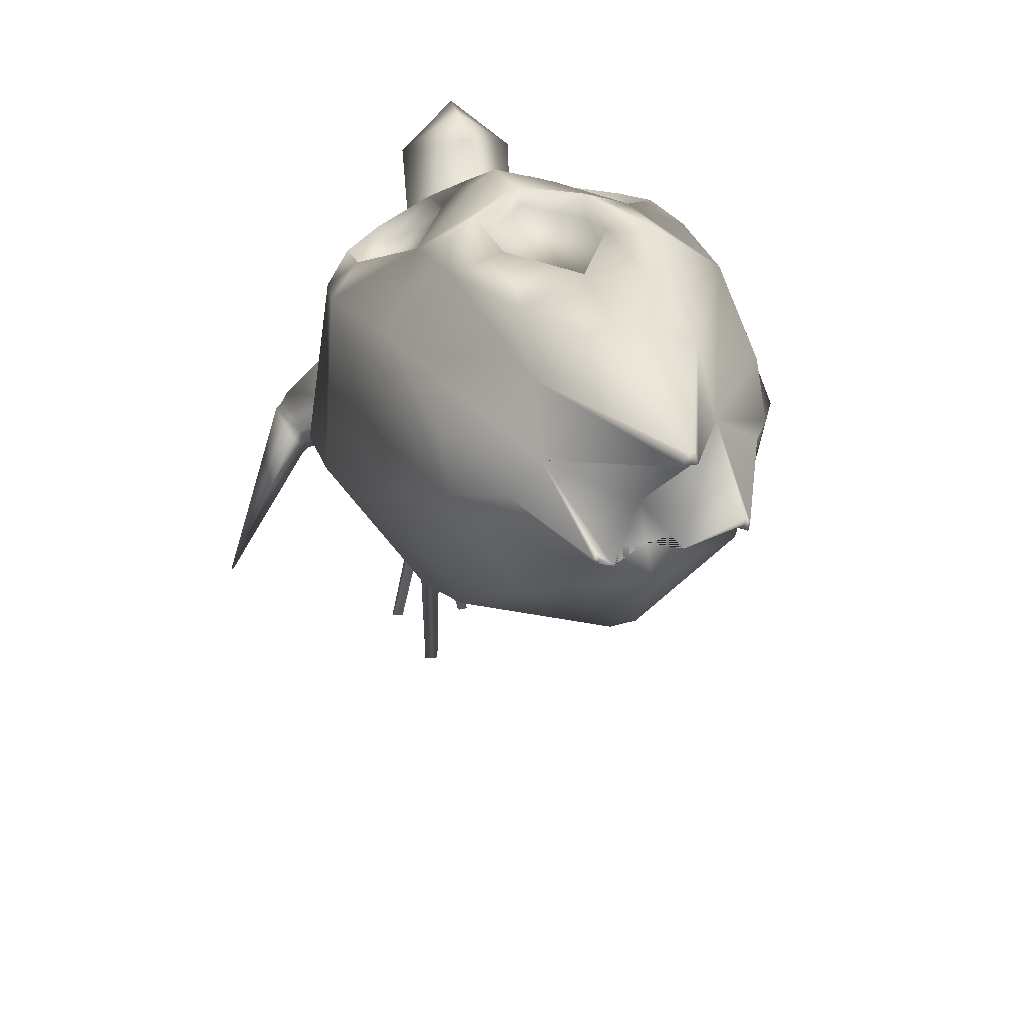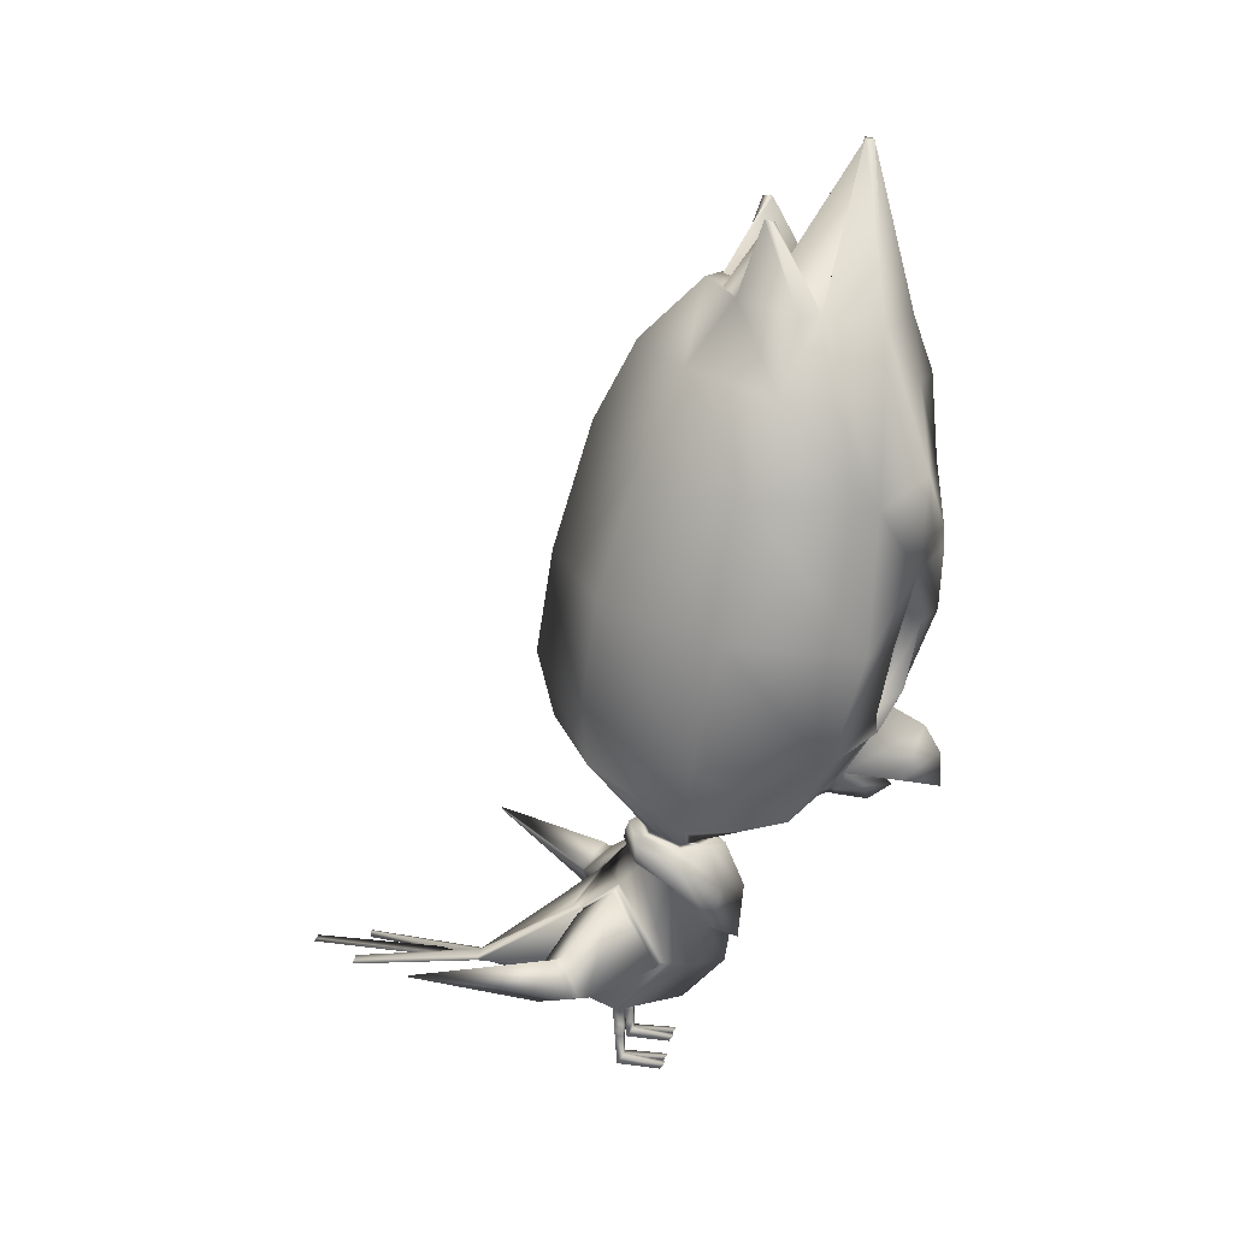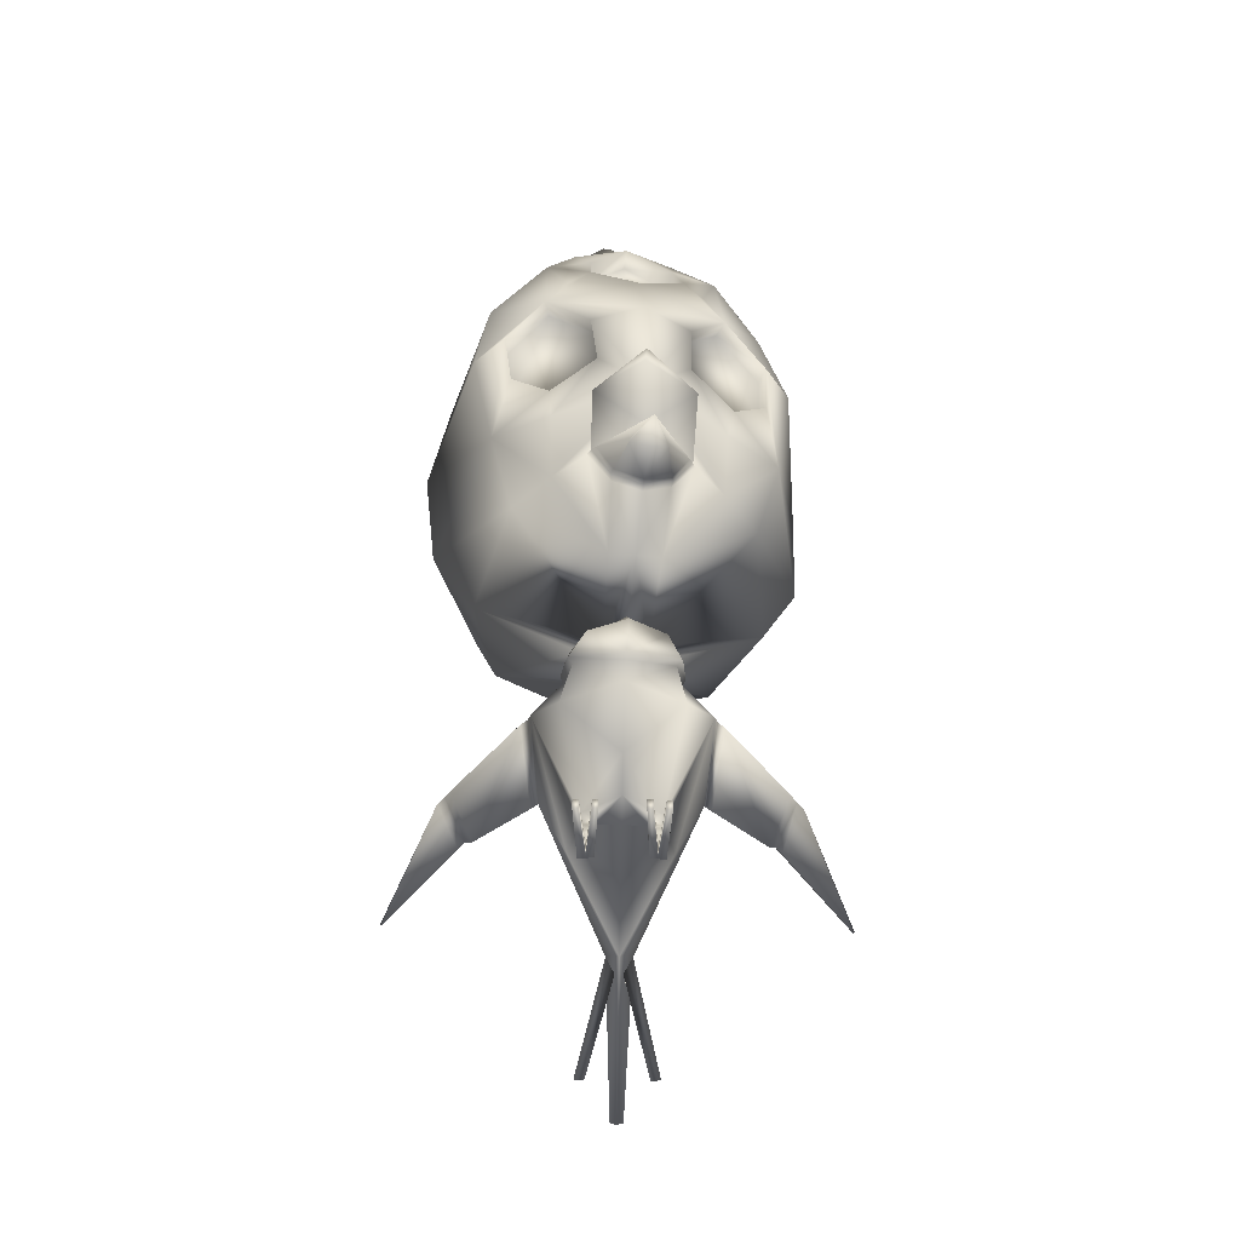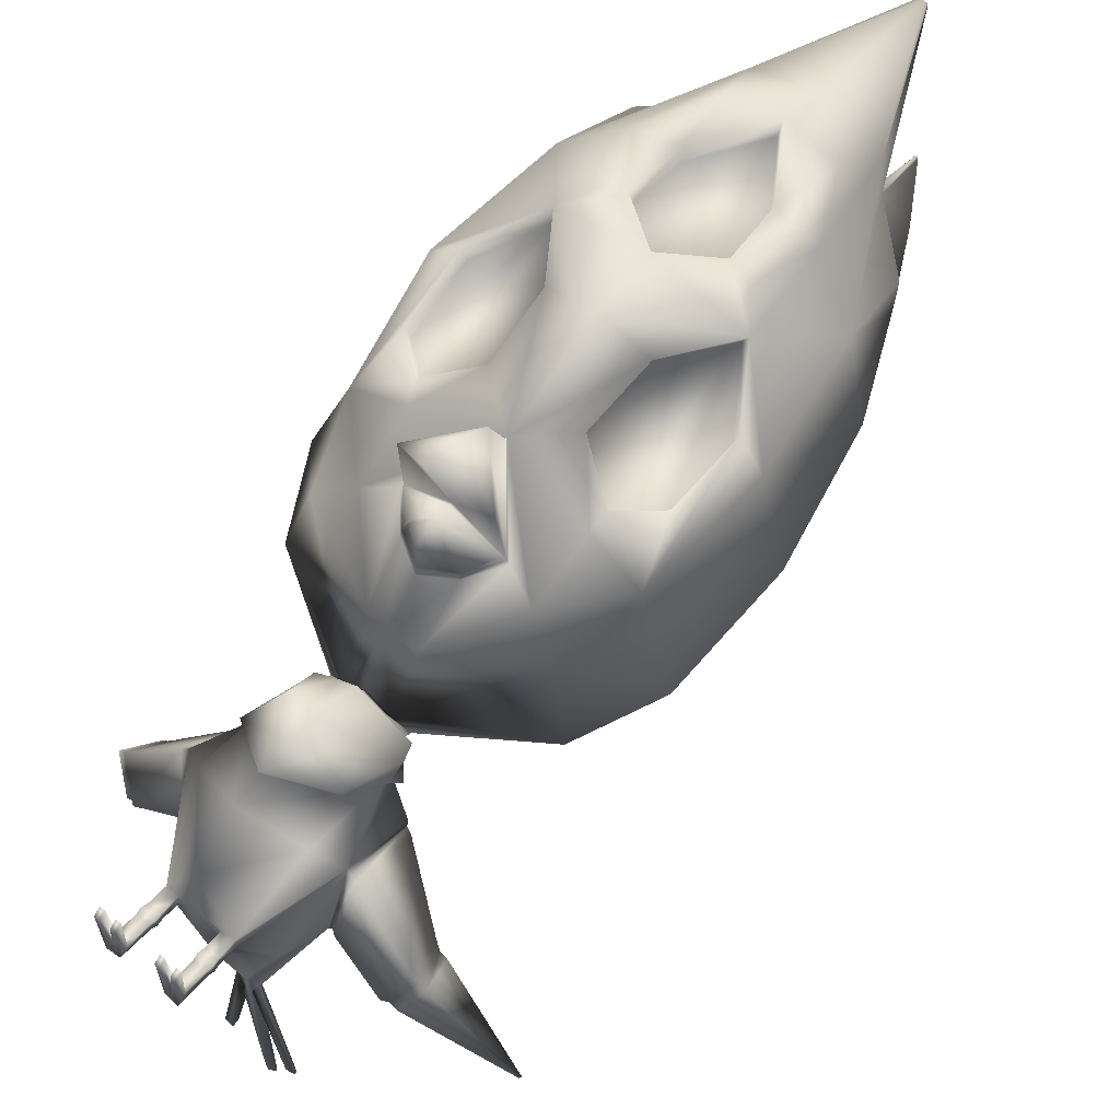
<metadata>
{"format":"obj","ext":"obj","renderer":"f3d","projection":"perspective","resolution":1024,"background":"white","views":[{"elev":23.3,"azim":167.4,"up":"+Z"},{"elev":17.9,"azim":-80.1,"up":"+Y"},{"elev":-65.4,"azim":-0.8,"up":"+Y"},{"elev":56.6,"azim":39.8,"up":"+Z"}]}
</metadata>
<code>
o pollo_blenderin:Mesh
v -0.1404 6.409 1.213
v -0.1335 6.404 1.265
v -0.1065 6.405 1.261
v -0.1098 6.415 1.206
v 0.03477 0.7419 -2.489
v 0.03734 0.7295 -2.495
v -0.004466 0.71 -2.496
v -0.004466 0.7338 -2.492
v 0.1924 0.7254 -2.149
v 0.2418 0.7096 -2.151
v 0.2556 0.6877 -2.155
v 0.1924 0.6789 -2.156
v 1.408 1.234 -1.453
v 1.399 1.218 -1.452
v 1.393 1.228 -1.452
v 0.2643 0.1235 0.04269
v 0.2299 0.124 0.04287
v 0.2292 0.07989 0.01133
v 0.2641 0.07784 0.009802
v 0.1582 0.08056 0.01161
v 0.1589 0.1246 0.04316
v 0.1248 0.1251 0.04334
v 0.125 0.0825 0.01307
v 0.1893 0.07988 -0.2931
v 0.1902 0.1384 -0.2512
v 0.145 0.139 -0.2509
v 0.1452 0.08246 -0.2911
v 0.2358 0.1378 -0.2514
v 0.2355 0.07716 -0.2951
v 0.1832 6.01 0.56
v 0.1792 6.003 0.5968
v 0.1936 5.999 0.6215
v 0.2047 6.004 0.5967
v 0.219 5.543 0.3913
v -0.01406 5.544 0.3408
v 0.3344 5.457 0.8998
v 0.509 5.489 0.7358
v 0.3558 5.383 1.29
v -0.1566 5.481 0.6471
v 0.1632 2.115 1.499
v 0.1448 2.007 1.342
v 0.2544 2.116 1.292
v 0.2426 2.153 1.309
v 0.114 2.384 1.814
v 0.1041 2.146 1.823
v 0.4183 2.263 1.579
v 0.1209 2.564 1.707
v 0.1149 2.304 1.375
v 0.4029 2.354 1.108
v 0.1261 2.679 1.49
v 0.01019 1.01 0.4434
v 0.2989 1.197 0.3181
v 0.3341 1.199 0.352
v 0.01205 0.9844 0.5
v 0.2841 1.604 -0.143
v -0.00973 1.634 -0.2429
v -0.0169 1.674 -0.286
v 0.3069 1.645 -0.1785
v -0.004466 0.7499 -1.301
v 0.05714 0.729 -1.304
v 0.0752 0.7002 -1.309
v -0.004466 0.6887 -1.311
v 0.02284 0.6835 -1.283
v 0.7593 5.026 0.9236
v 0.7169 5.073 0.5941
v 0.07457 3.836 1.693
v 0.3424 4.087 1.583
v 0.2785 4.51 1.523
v -0.01138 4.948 1.541
v 0.3687 4.058 1.711
v 0.3073 4.492 1.653
v 0.2835 2.182 1.06
v 0.3838 2.331 1.139
v 0.2741 2.165 1.093
v 0.1103 3.377 1.758
v 0.4089 3.422 1.587
v 0.6423 3.879 1.502
v 0.08794 3.803 1.783
v 0.8941 3.493 1.321
v 1.044 3.498 1.125
v 0.8951 4.395 1.204
v 0.6628 2.778 1.286
v 0.8725 3.004 1.232
v 0.828 3.024 1.131
v 0.6087 2.797 1.19
v 0.8496 3.512 1.221
v 0.5882 3.898 1.407
v 0.3956 2.947 1.499
v 0.3321 2.964 1.408
v 0.3453 3.439 1.496
v 0.5506 2.579 -0.5611
v -0.1577 2.582 -0.7328
v -0.1984 3.041 -0.8371
v 0.6272 3.036 -0.5955
v 0.8549 2.24 0.01877
v 1.087 2.787 0.04873
v 0.1288 2.688 1.499
v 0.4165 2.359 1.08
v 0.3513 5.155 0.06674
v -0.2399 5.159 -0.1633
v -0.2108 5.554 0.2532
v -0.2261 3.751 -0.7198
v 0.6066 3.763 -0.4953
v 1.123 3.648 0.2028
v 0.7966 2.233 0.7058
v 0.9446 2.705 0.9389
v -0.03389 5.322 1.54
v 0.003408 4.963 1.664
v 0.3349 5.008 1.525
v 0.5179 1.009 0.0882
v 0.2266 0.4921 -0.3259
v 0.3018 0.6875 -0.6173
v 0.466 0.8878 -0.4172
v 0.3568 0.9305 0.2146
v 0.002704 0.8074 0.4131
v -0.004368 0.5111 0.1237
v 0.2264 0.4953 -0.2512
v -0.004466 1.453 -0.4021
v 0.4332 1.529 -0.2495
v 0.3115 1.274 -0.5178
v -0.004466 1.122 -0.6525
v -0.004718 0.5239 -0.7328
v -0.004466 0.682 -1.3
v 0.9237 1.191 -0.5468
v 0.9989 0.9547 -0.4234
v 1.042 0.9617 -0.4695
v 0.9677 1.196 -0.5931
v 0.8802 0.8591 -0.6604
v 0.9242 0.8654 -0.7061
v 0.8526 1.033 -0.725
v 0.8964 1.038 -0.7711
v 0.5333 1.015 0.05484
v 0.4528 1.5 -0.2588
v 0.4803 0.8993 -0.4184
v 0.3374 1.263 -0.5118
v 0.1399 0.479 -0.3193
v -0.004466 0.4334 -0.2865
v 0.1396 0.4868 -0.25
v -0.004466 0.4513 -0.1095
v 0.1416 0.3737 -0.2503
v 0.23 0.3738 -0.2513
v 0.1417 0.3737 -0.3097
v 0.2296 0.374 -0.3157
v -0.1851 5.519 0.4399
v 0.2698 2.168 1.024
v 0.1028 2.054 1.087
v 0.1003 2.041 1.048
v 0.1089 2.042 1.124
v 0.1249 2.277 1.378
v -0.2442 4.625 -0.4498
v 0.5679 4.596 -0.238
v 0.9594 4.515 0.3967
v 0.1352 0.3283 -0.2455
v 0.2385 0.3283 -0.2465
v 0.2376 0.3283 -0.3173
v 0.1351 0.3284 -0.3106
v 0.2326 0.2873 -0.2514
v 0.1432 0.2868 -0.2506
v 0.2317 0.2869 -0.3083
v 0.143 0.2869 -0.303
v 0.1793 0.194 -0.3059
v 0.144 0.1944 -0.2976
v 0.1443 0.1985 -0.2508
v 0.1907 0.1983 -0.2511
v 0.7987 1.041 -0.718
v 0.8803 1.217 -0.5181
v 0.8398 0.8329 -0.6457
v 0.9622 0.9381 -0.3667
v 0.4905 1.486 -0.2797
v 0.3713 1.25 -0.5395
v 0.5121 0.8809 -0.4457
v 0.5746 1 0.03102
v 0.01789 1.703 0.3311
v 0.1463 1.715 0.2303
v 0.1457 1.743 0.1881
v 0.02013 1.725 0.3076
v 0.2497 1.776 0.08018
v 0.2519 1.738 0.09311
v 0.1485 1.795 -0.1266
v 0.1375 1.829 -0.1125
v -0.03746 1.841 -0.1593
v -0.03085 1.807 -0.1839
v 0.02872 1.365 0.535
v 0.2525 1.46 0.3937
v 0.1514 1.687 0.2999
v 0.01641 1.676 0.4053
v 0.3135 1.719 0.1234
v 0.3412 1.63 0.1086
v 0.2299 1.732 -0.1811
v 0.1982 1.795 -0.1532
v -0.02701 1.804 -0.248
v -0.02079 1.741 -0.2735
v 0.2242 1.916 0.6758
v 0.06717 1.841 0.7265
v 0.5985 2.301 0.9215
v 0.6258 2.698 1.16
v 0.3278 1.485 0.07158
v 0.3633 1.489 0.09543
v 0.59 4.492 1.566
v 0.4993 4.065 1.606
v -0.1725 6.412 1.214
v -0.1606 6.402 1.268
v -0.0437 0.7419 -2.489
v -0.04627 0.7295 -2.495
v -0.2013 0.7254 -2.149
v -0.2013 0.6789 -2.156
v -0.2645 0.6877 -2.155
v -0.2508 0.7096 -2.151
v -1.435 1.232 -1.439
v -1.42 1.226 -1.439
v -1.427 1.216 -1.439
v -0.2732 0.1235 0.04269
v -0.273 0.07784 0.009802
v -0.2382 0.07989 0.01133
v -0.2389 0.124 0.04287
v -0.1671 0.08056 0.01161
v -0.1339 0.0825 0.01307
v -0.1337 0.1251 0.04334
v -0.1678 0.1246 0.04316
v -0.1982 0.07988 -0.2931
v -0.1991 0.1384 -0.2512
v -0.1539 0.139 -0.2509
v -0.1542 0.08246 -0.2911
v -0.2447 0.1378 -0.2514
v -0.2445 0.07716 -0.2951
v -0.567 5.965 0.6551
v -0.5779 5.957 0.6959
v -0.5605 5.954 0.717
v -0.5532 5.959 0.6896
v -0.5885 5.495 0.4936
v -0.3771 5.523 0.3868
v -0.5629 5.403 1.013
v -0.7752 5.412 0.8985
v -0.4778 5.333 1.396
v 0.0246 2.141 1.343
v 0.01399 2.103 1.33
v -0.202 2.289 1.583
v -0.2093 2.319 1.2
v -0.3219 1.193 0.3657
v -0.2912 1.192 0.3284
v -0.3003 1.599 -0.1314
v -0.3301 1.635 -0.1582
v -0.06607 0.729 -1.304
v -0.08413 0.7002 -1.309
v -0.03177 0.6835 -1.283
v -0.9615 4.972 0.8067
v -0.9149 4.926 1.136
v -0.243 4.478 1.589
v -0.2398 4.052 1.656
v -0.2363 4.46 1.722
v -0.09049 2.16 1.115
v -0.07047 2.145 1.146
v -0.1791 2.299 1.225
v -0.5238 3.809 1.65
v -0.2247 3.384 1.667
v -0.899 4.287 1.422
v -0.959 3.378 1.379
v -0.7654 3.393 1.532
v -0.468 2.711 1.429
v -0.4419 2.734 1.323
v -0.6941 2.933 1.324
v -0.7095 2.91 1.432
v -0.75 3.416 1.423
v -0.4977 3.833 1.544
v -0.1779 2.912 1.571
v -0.1412 2.936 1.468
v -0.188 3.407 1.564
v -0.7956 2.498 -0.3905
v -0.9315 2.943 -0.398
v -0.9055 2.134 0.2421
v -1.185 2.651 0.3377
v -0.2327 2.32 1.165
v -0.7507 5.089 0.2064
v -0.9723 3.669 -0.2953
v -1.282 3.503 0.5076
v -0.6765 2.144 0.8931
v -0.8162 2.602 1.161
v -0.3553 4.967 1.613
v -0.5255 1.009 0.08887
v -0.4769 0.8877 -0.417
v -0.3118 0.6875 -0.6179
v -0.2356 0.4921 -0.3259
v -0.3636 0.9305 0.2146
v -0.2353 0.4953 -0.2512
v -0.3219 1.274 -0.5182
v -0.4466 1.526 -0.2437
v -0.939 1.19 -0.5402
v -0.9837 1.195 -0.5859
v -1.056 0.9608 -0.4611
v -1.012 0.9539 -0.4155
v -0.9414 0.8643 -0.6992
v -0.8968 0.8582 -0.6541
v -0.9146 1.037 -0.7647
v -0.8702 1.032 -0.7192
v -0.4651 1.498 -0.255
v -0.5411 1.015 0.0557
v -0.4915 0.8991 -0.418
v -0.3483 1.263 -0.5123
v -0.1489 0.479 -0.3193
v -0.1486 0.4868 -0.25
v -0.2389 0.3738 -0.2513
v -0.1505 0.3737 -0.2503
v -0.1507 0.3737 -0.3097
v -0.2385 0.374 -0.3157
v -0.08349 2.147 1.068
v -0.969 4.503 -0.04332
v -1.178 4.387 0.6676
v -0.1441 0.3283 -0.2455
v -0.2474 0.3283 -0.2465
v -0.2466 0.3283 -0.3173
v -0.1441 0.3284 -0.3106
v -0.2416 0.2873 -0.2514
v -0.1522 0.2868 -0.2506
v -0.2406 0.2869 -0.3083
v -0.1519 0.2869 -0.303
v -0.1882 0.194 -0.3059
v -0.1532 0.1985 -0.2508
v -0.1529 0.1944 -0.2976
v -0.1996 0.1983 -0.2511
v -0.8162 1.04 -0.7129
v -0.8952 1.216 -0.5121
v -0.8562 0.832 -0.6398
v -0.9749 0.9373 -0.3594
v -0.3835 1.25 -0.54
v -0.5017 1.486 -0.2786
v -0.5243 0.8806 -0.4449
v -0.5823 1 0.03253
v -0.1245 1.728 0.2195
v -0.1243 1.704 0.2529
v -0.2539 1.75 0.1359
v -0.2531 1.718 0.1354
v -0.1925 1.812 -0.07611
v -0.1949 1.781 -0.09615
v -0.1295 1.68 0.3161
v -0.2157 1.449 0.4171
v -0.3127 1.702 0.1599
v -0.3434 1.619 0.133
v -0.2391 1.781 -0.124
v -0.2612 1.722 -0.1593
v -0.09956 1.897 0.7158
v -0.4405 2.239 1.053
v -0.4541 2.633 1.297
v -0.3336 1.48 0.08238
v -0.3674 1.482 0.1102
v -0.5274 4.425 1.697
v -0.2299 4.023 1.787
v -0.3824 4.012 1.718
f 1 2 3 4
f 5 6 7 8
f 9 10 11 12
f 13 14 15
f 16 17 18 19
f 20 21 22 23
f 24 25 21 20
f 25 26 22 21
f 26 27 23 22
f 27 24 20 23
f 28 25 17 16
f 25 24 18 17
f 24 29 19 18
f 29 28 16 19
f 30 31 32 33
f 34 35 31 30
f 35 36 32 31
f 36 37 33 32
f 38 36 4 3
f 36 39 1 4
f 40 41 42 43
f 44 45 46 47
f 48 49 46 45
f 49 50 47 46
f 51 52 53 54
f 55 56 57 58
f 59 60 10 9
f 60 61 11 10
f 61 62 12 11
f 61 63 6 5
f 62 61 5 8
f 36 64 65 37
f 66 67 68 69
f 70 71 68 67
f 72 49 73 74
f 62 59 9 12
f 75 76 77 78
f 77 79 80 81
f 82 83 84 85
f 83 79 86 84
f 79 77 87 86
f 88 82 85 89
f 77 76 90 87
f 76 88 89 90
f 91 92 93 94
f 95 91 94 96
f 97 50 49 98
f 99 100 101 34
f 65 99 34 37
f 94 93 102 103
f 96 94 103 104
f 105 95 96 106
f 107 108 109 38
f 106 96 104 80
f 110 111 112 113
f 114 115 116 117
f 118 119 120 121
f 113 112 63 61
f 112 122 123 63
f 121 120 60 59
f 120 113 61 60
f 124 125 126 127
f 125 128 129 126
f 128 130 131 129
f 130 124 127 131
f 119 110 132 133
f 110 113 134 132
f 113 120 135 134
f 120 119 133 135
f 111 136 137 122 112
f 136 138 139 137
f 110 114 117 111
f 117 116 139 138
f 138 140 141 117
f 138 136 142 140
f 136 111 143 142
f 111 117 141 143
f 39 36 35 144
f 144 35 34 101
f 37 34 30 33
f 2 107 38 3
f 98 49 72 145
f 145 72 146 147
f 146 72 74 148
f 49 48 149 73
f 103 102 150 151
f 104 103 151 152
f 80 104 152 81
f 153 154 141 140
f 143 141 154 155
f 142 143 155 156
f 140 142 156 153
f 157 154 153 158
f 155 154 157 159
f 156 155 159 160
f 153 156 160 158
f 159 157 28 29
f 161 159 29 24
f 158 160 162 163
f 164 157 158 163
f 165 166 124 130
f 167 165 130 128
f 168 167 128 125
f 166 168 125 124
f 131 127 13 15
f 129 131 15 14
f 126 129 14 13
f 127 126 13
f 135 133 169 170
f 134 135 170 171
f 132 134 171 172
f 133 132 172 169
f 170 169 166 165
f 171 170 165 167
f 172 171 167 168
f 169 172 168 166
f 173 174 175 176
f 177 175 174 178
f 178 179 180 177
f 181 180 179 182
f 183 184 185 186
f 187 185 184 188
f 188 189 190 187
f 191 190 189 192
f 73 149 40 43
f 74 73 43 42
f 148 74 42 41
f 175 193 194 176
f 105 195 193 175
f 195 196 97 98
f 115 114 52 51
f 197 52 114 110
f 110 119 55 197
f 56 55 119 118
f 174 173 186 185
f 178 174 185 187
f 52 197 198 53
f 197 55 58 198
f 179 178 187 190
f 182 179 190 191
f 54 53 184 183
f 188 184 53 198
f 198 58 189 188
f 192 189 58 57
f 63 123 7 6
f 95 105 175 177
f 91 95 177 180
f 181 92 91 180
f 106 80 79 83
f 87 85 84 86
f 89 85 87 90
f 199 81 38 109
f 71 199 109 108
f 70 200 199 71
f 70 78 77 200
f 77 81 199 200
f 106 83 82 196
f 97 88 76 75
f 196 82 88 97
f 106 196 195 105
f 193 195 98 145
f 194 193 145 147
f 162 161 24 27
f 163 162 27 26
f 25 164 163 26
f 160 159 161 162
f 25 28 157 164
f 81 152 65 64
f 152 151 99 65
f 151 150 100 99
f 81 64 36 38
f 1 201 202 2
f 203 8 7 204
f 205 206 207 208
f 209 210 211
f 212 213 214 215
f 216 217 218 219
f 220 216 219 221
f 221 219 218 222
f 222 218 217 223
f 223 217 216 220
f 224 212 215 221
f 221 215 214 220
f 220 214 213 225
f 225 213 212 224
f 226 227 228 229
f 230 226 229 231
f 231 229 228 232
f 232 228 227 233
f 234 202 201 232
f 232 201 1 39
f 40 235 236 41
f 44 47 237 45
f 48 45 237 238
f 238 237 47 50
f 51 54 239 240
f 241 242 57 56
f 59 205 208 243
f 243 208 207 244
f 244 207 206 62
f 244 203 204 245
f 62 8 203 244
f 232 233 246 247
f 66 69 248 249
f 108 250 248 69
f 251 252 253 238
f 62 206 205 59
f 75 78 254 255
f 254 256 257 258
f 259 260 261 262
f 262 261 263 258
f 258 263 264 254
f 265 266 260 259
f 254 264 267 255
f 255 267 266 265
f 268 269 93 92
f 270 271 269 268
f 97 272 238 50
f 273 230 101 100
f 246 233 230 273
f 269 274 102 93
f 271 275 274 269
f 276 277 271 270
f 107 234 278 108
f 277 257 275 271
f 279 280 281 282
f 283 284 116 115
f 118 121 285 286
f 280 244 245 281
f 281 245 123 122
f 121 59 243 285
f 285 243 244 280
f 287 288 289 290
f 290 289 291 292
f 292 291 293 294
f 294 293 288 287
f 286 295 296 279
f 279 296 297 280
f 280 297 298 285
f 285 298 295 286
f 282 281 122 137 299
f 299 137 139 300
f 279 282 284 283
f 284 300 139 116
f 300 284 301 302
f 300 302 303 299
f 299 303 304 282
f 282 304 301 284
f 39 144 231 232
f 144 101 230 231
f 233 227 226 230
f 2 202 234 107
f 272 305 251 238
f 305 147 146 251
f 146 148 252 251
f 238 253 149 48
f 274 306 150 102
f 275 307 306 274
f 257 256 307 275
f 308 302 301 309
f 304 310 309 301
f 303 311 310 304
f 302 308 311 303
f 312 313 308 309
f 310 314 312 309
f 311 315 314 310
f 308 313 315 311
f 314 225 224 312
f 316 220 225 314
f 313 317 318 315
f 319 317 313 312
f 320 294 287 321
f 322 292 294 320
f 323 290 292 322
f 321 287 290 323
f 293 210 209 288
f 291 211 210 293
f 289 209 211 291
f 288 209 289
f 298 324 325 295
f 297 326 324 298
f 296 327 326 297
f 295 325 327 296
f 324 320 321 325
f 326 322 320 324
f 327 323 322 326
f 325 321 323 327
f 173 176 328 329
f 330 331 329 328
f 331 330 332 333
f 181 182 333 332
f 183 186 334 335
f 336 337 335 334
f 337 336 338 339
f 191 192 339 338
f 253 235 40 149
f 252 236 235 253
f 148 41 236 252
f 328 176 194 340
f 276 328 340 341
f 341 272 97 342
f 115 51 240 283
f 343 279 283 240
f 279 343 241 286
f 56 118 286 241
f 329 334 186 173
f 331 336 334 329
f 240 239 344 343
f 343 344 242 241
f 333 338 336 331
f 182 191 338 333
f 54 183 335 239
f 337 344 239 335
f 344 337 339 242
f 192 57 242 339
f 245 204 7 123
f 270 330 328 276
f 268 332 330 270
f 181 332 268 92
f 277 262 258 257
f 264 263 261 260
f 266 267 264 260
f 345 278 234 256
f 250 108 278 345
f 346 250 345 347
f 346 347 254 78
f 254 347 345 256
f 277 342 259 262
f 97 75 255 265
f 342 97 265 259
f 277 276 341 342
f 340 305 272 341
f 194 147 305 340
f 318 223 220 316
f 317 222 223 318
f 221 222 317 319
f 315 318 316 314
f 221 319 312 224
f 256 247 246 307
f 307 246 273 306
f 306 273 100 150
f 256 234 232 247
f 78 70 67 66
f 346 78 66 249
f 250 346 249 248
f 71 108 69 68

</code>
